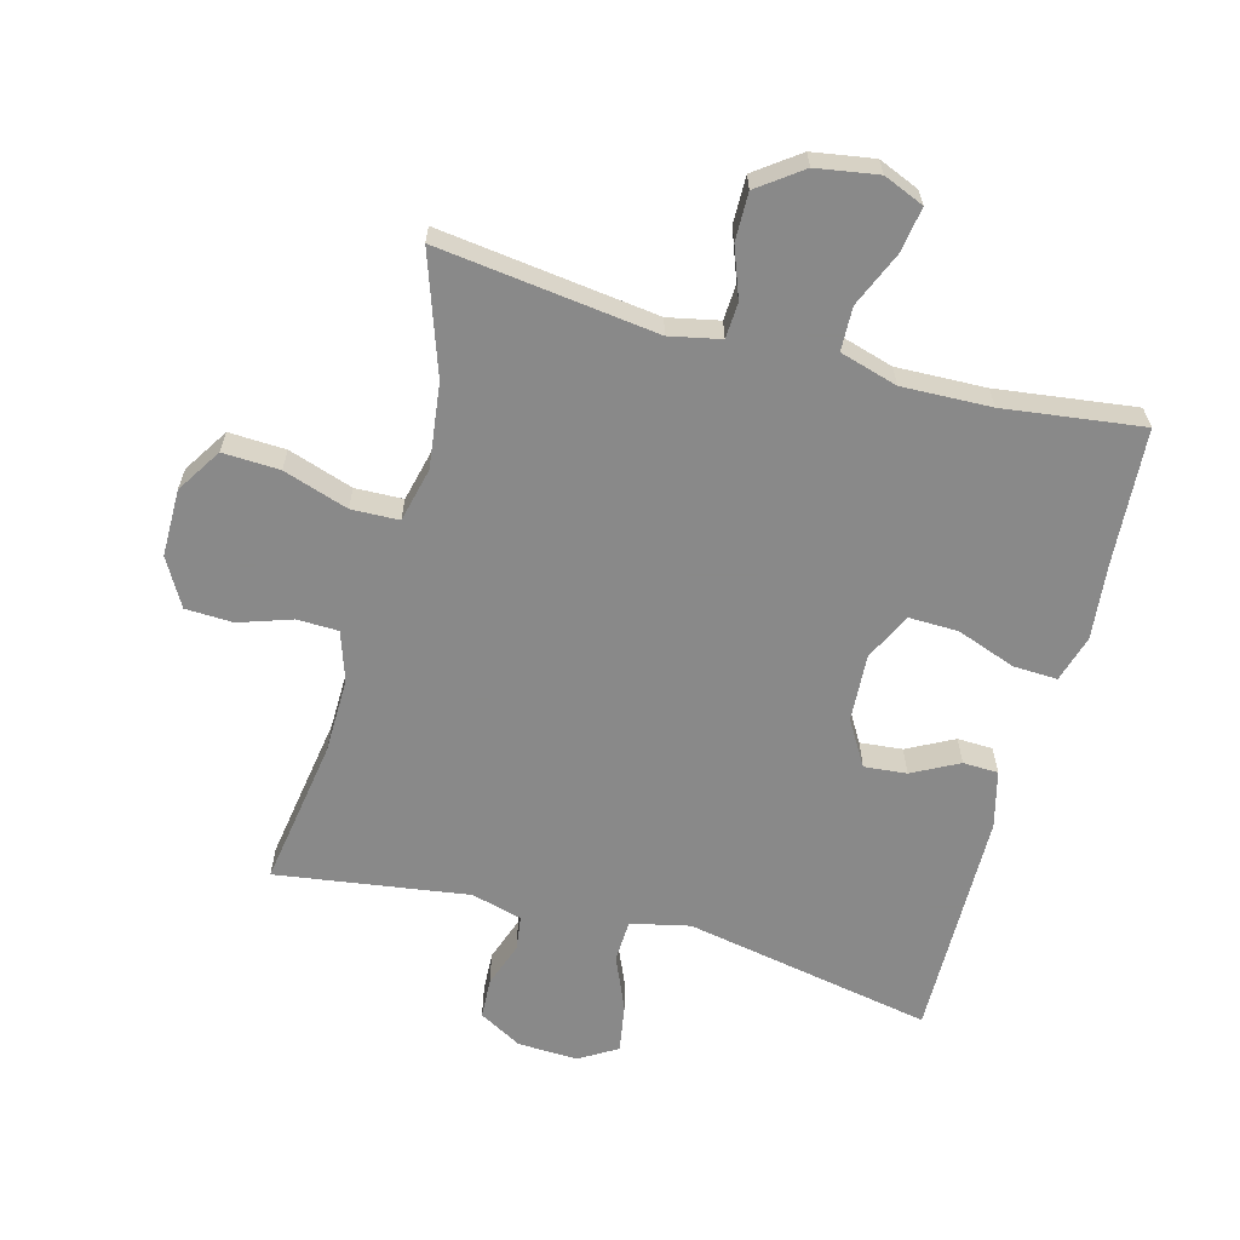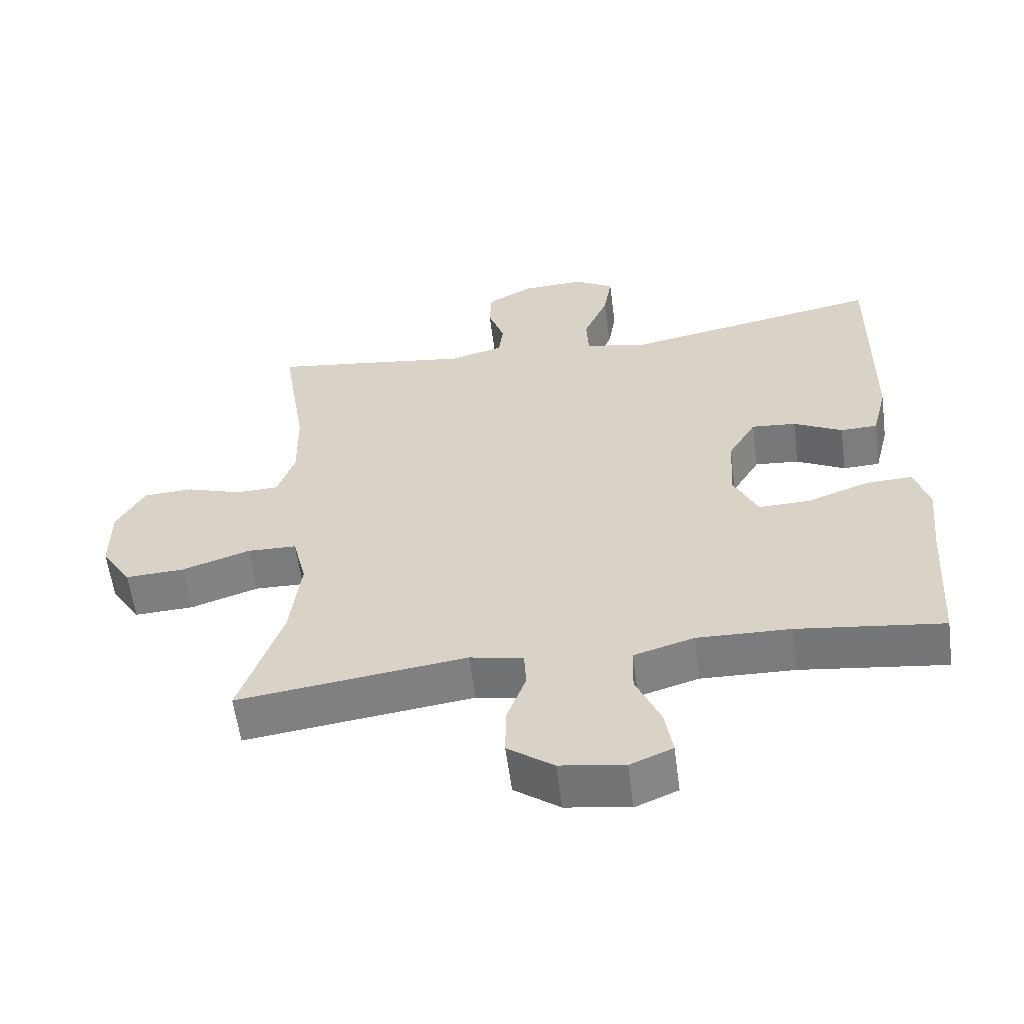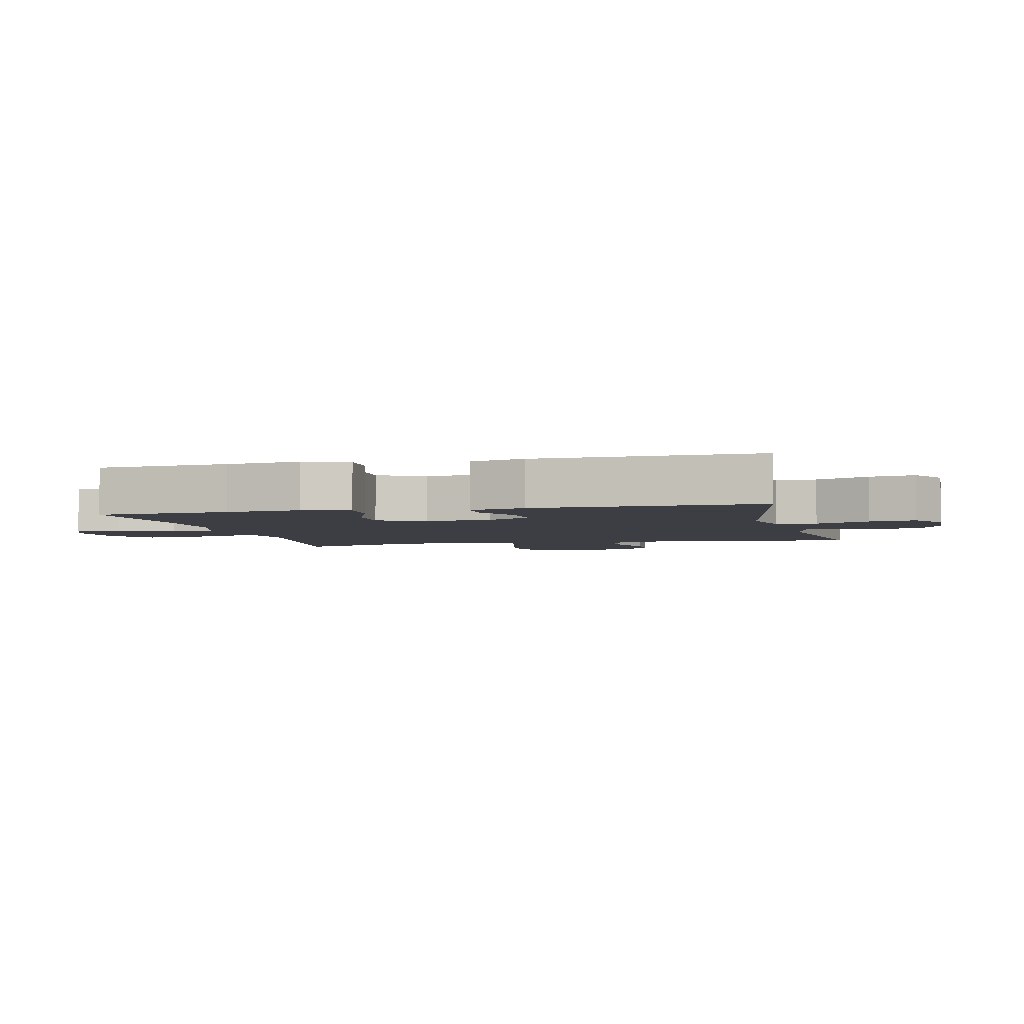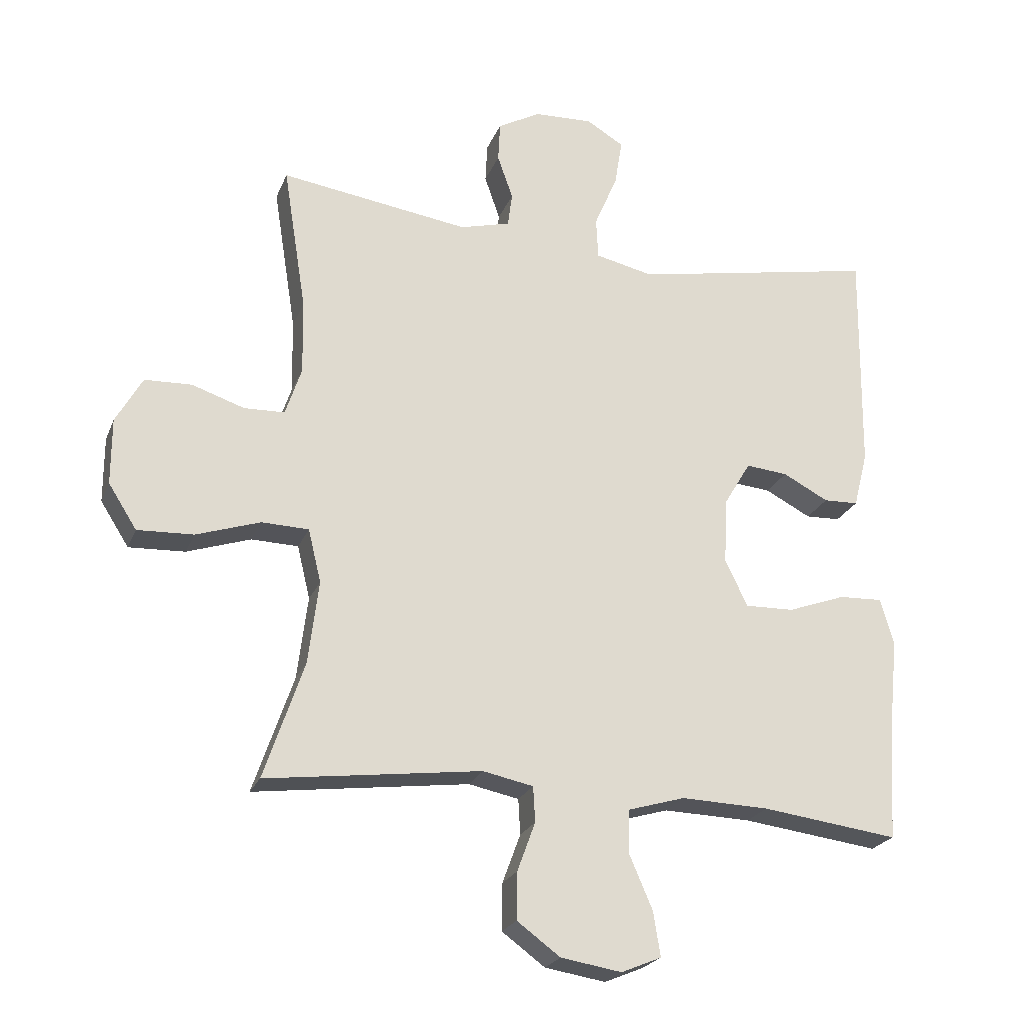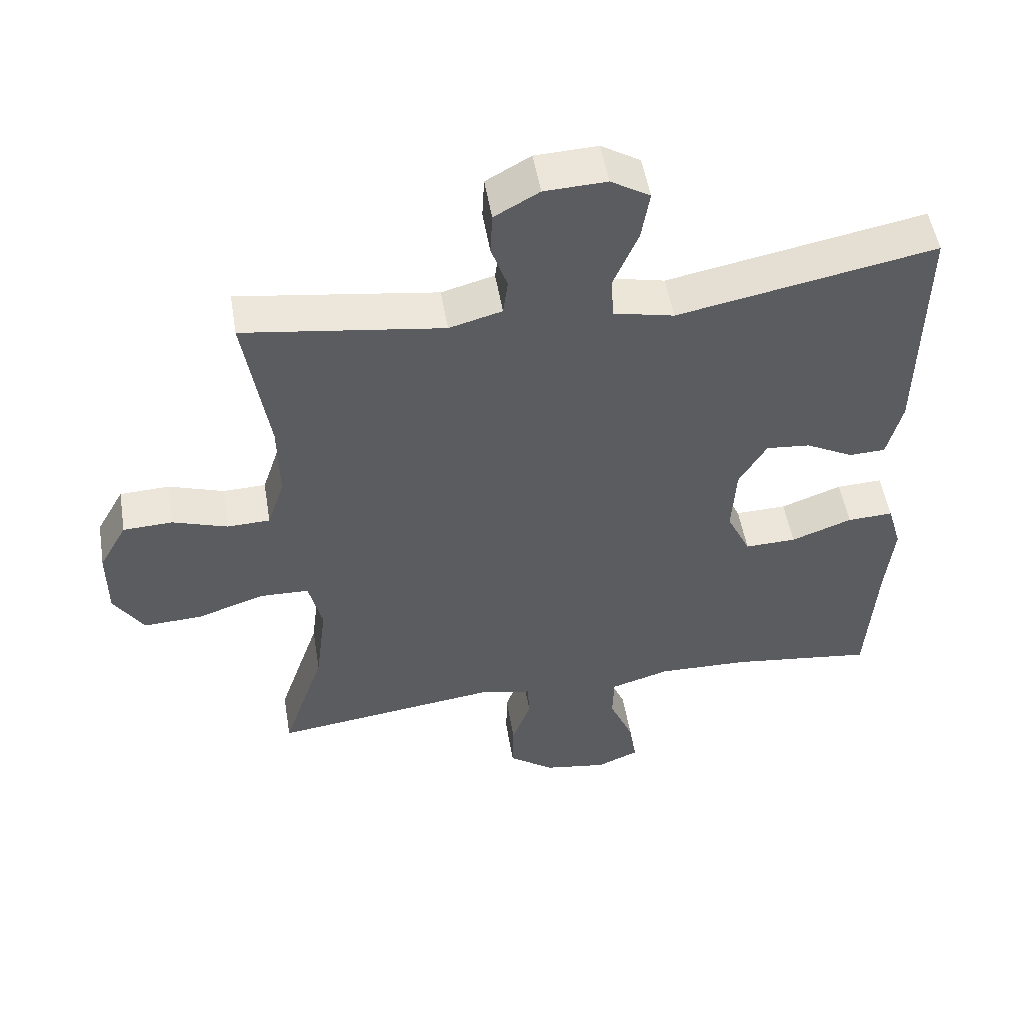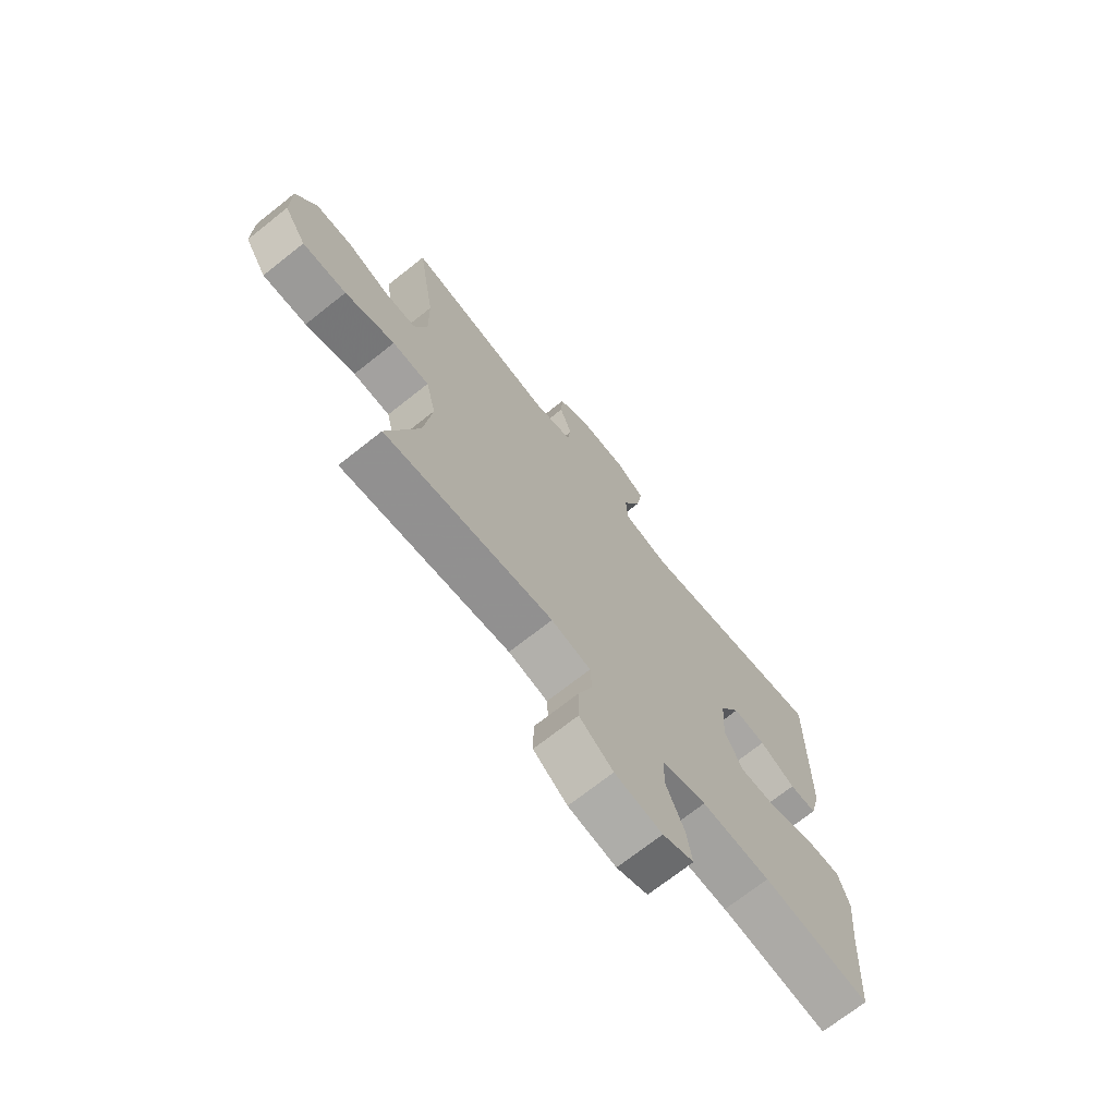
<metadata>
{"format":"obj","ext":"obj","renderer":"f3d","projection":"perspective","resolution":1024,"background":"white","views":[{"elev":-63.0,"azim":165.0,"up":"+Y"},{"elev":-58.7,"azim":-172.5,"up":"+Z"},{"elev":-3.7,"azim":-76.3,"up":"+Y"},{"elev":-23.3,"azim":161.8,"up":"+Z"},{"elev":51.5,"azim":170.6,"up":"+Z"},{"elev":-71.2,"azim":128.4,"up":"+Z"}]}
</metadata>
<code>
v -0.5 0.07 0.5
v -0.119 0.07 0.427
v -0.029 0.07 0.447
v -0.026 0.07 0.511
v -0.062 0.07 0.596
v -0.074 0.07 0.669
v -0.016 0.07 0.704
v 0.076 0.07 0.7
v 0.142 0.07 0.663
v 0.145 0.07 0.601
v 0.121 0.07 0.532
v 0.128 0.07 0.479
v 0.206 0.07 0.458
v 0.5 0.07 0.5
v 0.464 0.07 0.273
v 0.462 0.07 0.157
v 0.487 0.07 0.082
v 0.55 0.07 0.08
v 0.631 0.07 0.107
v 0.704 0.07 0.104
v 0.745 0.07 0.031
v 0.745 0.07 -0.072
v 0.701 0.07 -0.141
v 0.614 0.07 -0.137
v 0.515 0.07 -0.104
v 0.442 0.07 -0.106
v 0.422 0.07 -0.189
v 0.438 0.07 -0.318
v 0.5 0.07 -0.5
v 0.166 0.07 -0.457
v 0.088 0.07 -0.473
v 0.085 0.07 -0.528
v 0.113 0.07 -0.604
v 0.114 0.07 -0.677
v 0.047 0.07 -0.726
v -0.047 0.07 -0.741
v -0.109 0.07 -0.715
v -0.098 0.07 -0.646
v -0.062 0.07 -0.562
v -0.064 0.07 -0.495
v -0.152 0.07 -0.469
v -0.288 0.07 -0.473
v -0.5 0.07 -0.5
v -0.514 0.07 -0.293
v -0.526 0.07 -0.177
v -0.505 0.07 -0.105
v -0.437 0.07 -0.108
v -0.347 0.07 -0.141
v -0.271 0.07 -0.143
v -0.236 0.07 -0.07
v -0.242 0.07 0.033
v -0.283 0.07 0.102
v -0.348 0.07 0.096
v -0.419 0.07 0.059
v -0.473 0.07 0.061
v -0.495 0.07 0.148
v -0.5 0 0.5
v -0.119 0 0.427
v -0.029 0 0.447
v -0.026 0 0.511
v -0.062 0 0.596
v -0.074 0 0.669
v -0.016 0 0.704
v 0.076 0 0.7
v 0.142 0 0.663
v 0.145 0 0.601
v 0.121 0 0.532
v 0.128 0 0.479
v 0.206 0 0.458
v 0.5 0 0.5
v 0.464 0 0.273
v 0.462 0 0.157
v 0.487 0 0.082
v 0.55 0 0.08
v 0.631 0 0.107
v 0.704 0 0.104
v 0.745 0 0.031
v 0.745 0 -0.072
v 0.701 0 -0.141
v 0.614 0 -0.137
v 0.515 0 -0.104
v 0.442 0 -0.106
v 0.422 0 -0.189
v 0.438 0 -0.318
v 0.5 0 -0.5
v 0.166 0 -0.457
v 0.088 0 -0.473
v 0.085 0 -0.528
v 0.113 0 -0.604
v 0.114 0 -0.677
v 0.047 0 -0.726
v -0.047 0 -0.741
v -0.109 0 -0.715
v -0.098 0 -0.646
v -0.062 0 -0.562
v -0.064 0 -0.495
v -0.152 0 -0.469
v -0.288 0 -0.473
v -0.5 0 -0.5
v -0.514 0 -0.293
v -0.526 0 -0.177
v -0.505 0 -0.105
v -0.437 0 -0.108
v -0.347 0 -0.141
v -0.271 0 -0.143
v -0.236 0 -0.07
v -0.242 0 0.033
v -0.283 0 0.102
v -0.348 0 0.096
v -0.419 0 0.059
v -0.473 0 0.061
v -0.495 0 0.148
f 56 1 2
f 55 56 2
f 54 55 2
f 53 54 2
f 52 53 2 3
f 51 52 3
f 50 51 3
f 46 47 48
f 45 46 48
f 44 45 48
f 44 48 49
f 43 44 49
f 42 43 49
f 41 42 49 50
f 37 38 39
f 36 37 39
f 35 36 39
f 34 35 39
f 33 34 39
f 32 33 39
f 31 32 39 40
f 41 50 3
f 40 41 3
f 31 40 3
f 30 31 3
f 23 24 25
f 22 23 25
f 21 22 25
f 20 21 25
f 19 20 25
f 18 19 25
f 17 18 25 26
f 16 17 26 27
f 13 14 15
f 15 16 27
f 13 15 27
f 12 13 27
f 9 10 11
f 8 9 11
f 7 8 11
f 6 7 11
f 5 6 11
f 4 5 11
f 4 11 12
f 3 4 12
f 30 3 12
f 29 30 12
f 28 29 12
f 12 27 28
f 58 57 112
f 58 112 111
f 58 111 110
f 58 110 109
f 59 58 109 108
f 59 108 107
f 59 107 106
f 104 103 102
f 104 102 101
f 104 101 100
f 105 104 100
f 105 100 99
f 105 99 98
f 106 105 98 97
f 95 94 93
f 95 93 92
f 95 92 91
f 95 91 90
f 95 90 89
f 95 89 88
f 96 95 88 87
f 59 106 97
f 59 97 96
f 59 96 87
f 59 87 86
f 81 80 79
f 81 79 78
f 81 78 77
f 81 77 76
f 81 76 75
f 81 75 74
f 82 81 74 73
f 83 82 73 72
f 71 70 69
f 83 72 71
f 83 71 69
f 83 69 68
f 67 66 65
f 67 65 64
f 67 64 63
f 67 63 62
f 67 62 61
f 67 61 60
f 68 67 60
f 68 60 59
f 68 59 86
f 68 86 85
f 68 85 84
f 84 83 68
f 1 57 58 2
f 2 58 59 3
f 3 59 60 4
f 4 60 61 5
f 5 61 62 6
f 6 62 63 7
f 7 63 64 8
f 8 64 65 9
f 9 65 66 10
f 10 66 67 11
f 11 67 68 12
f 12 68 69 13
f 13 69 70 14
f 14 70 71 15
f 15 71 72 16
f 16 72 73 17
f 17 73 74 18
f 18 74 75 19
f 19 75 76 20
f 20 76 77 21
f 21 77 78 22
f 22 78 79 23
f 23 79 80 24
f 24 80 81 25
f 25 81 82 26
f 26 82 83 27
f 27 83 84 28
f 28 84 85 29
f 29 85 86 30
f 30 86 87 31
f 31 87 88 32
f 32 88 89 33
f 33 89 90 34
f 34 90 91 35
f 35 91 92 36
f 36 92 93 37
f 37 93 94 38
f 38 94 95 39
f 39 95 96 40
f 40 96 97 41
f 41 97 98 42
f 42 98 99 43
f 43 99 100 44
f 44 100 101 45
f 45 101 102 46
f 46 102 103 47
f 47 103 104 48
f 48 104 105 49
f 49 105 106 50
f 50 106 107 51
f 51 107 108 52
f 52 108 109 53
f 53 109 110 54
f 54 110 111 55
f 55 111 112 56
f 56 112 57 1

</code>
